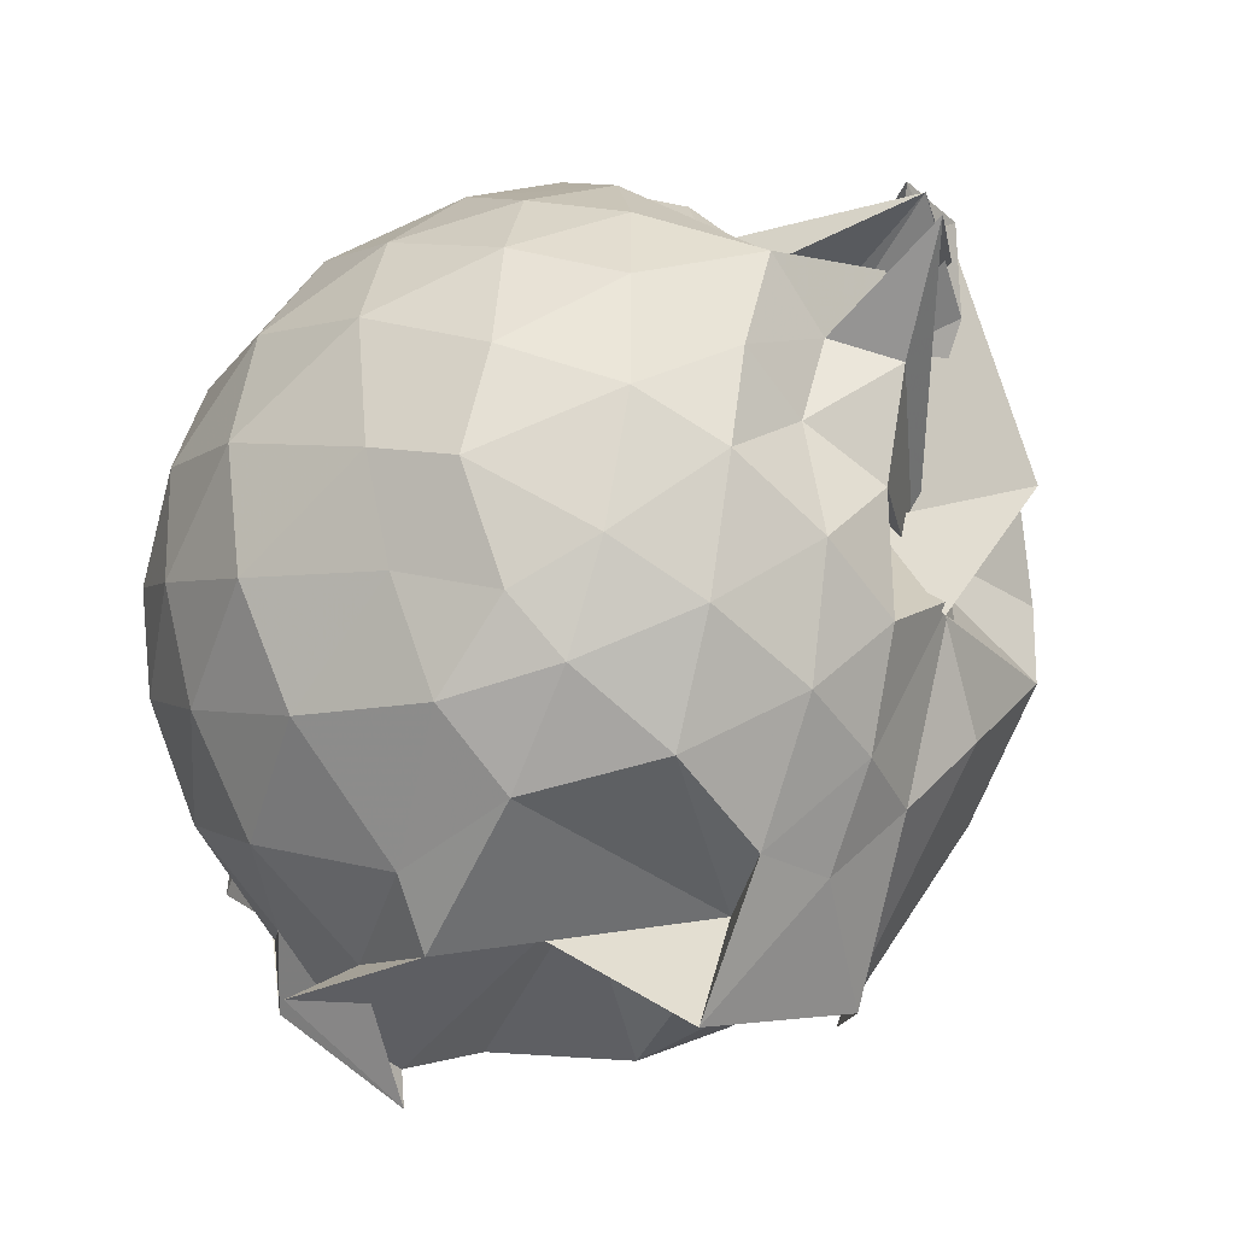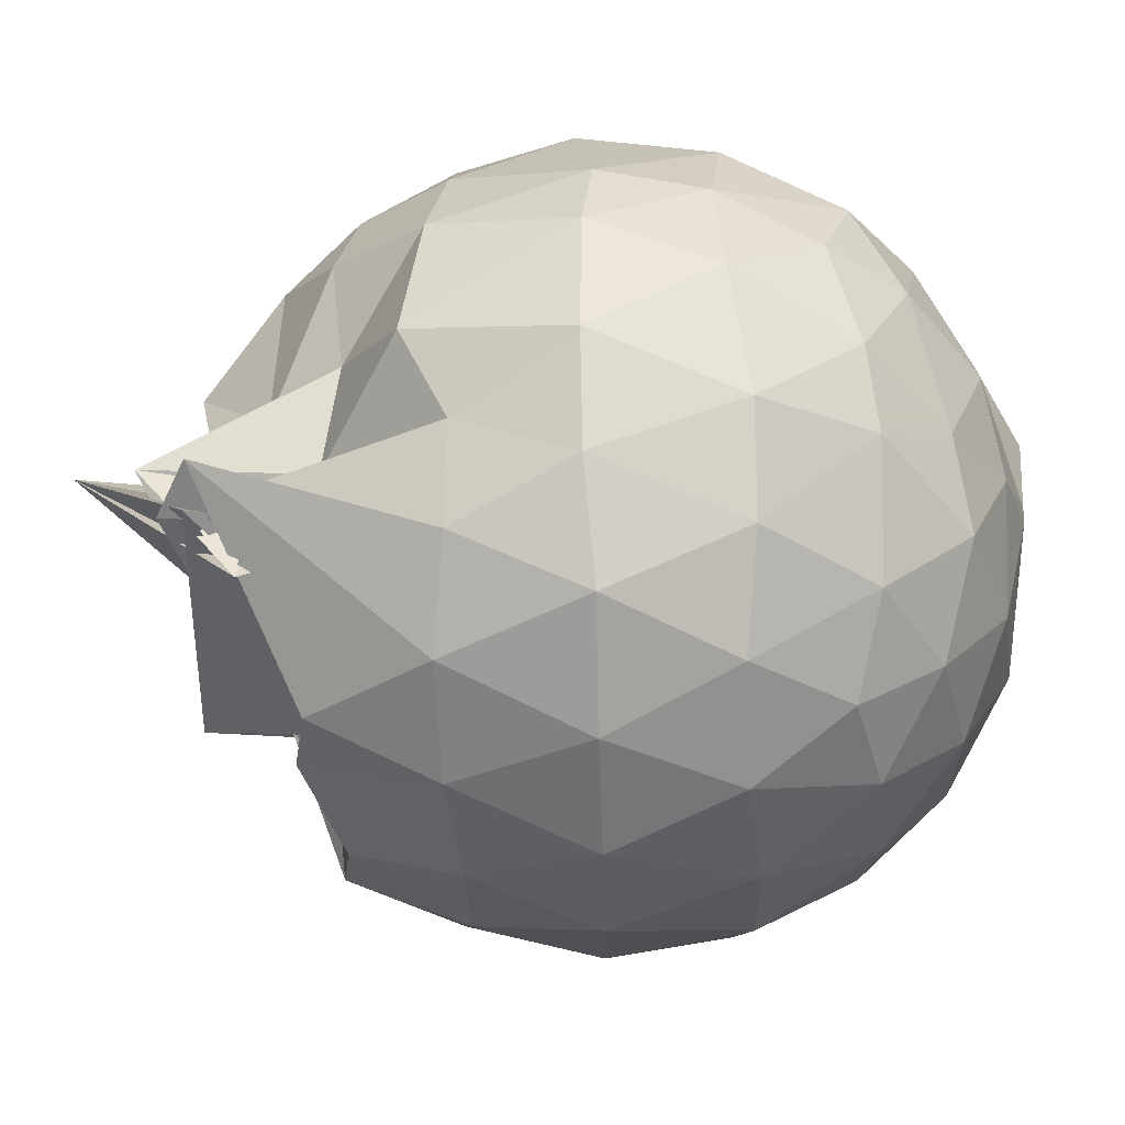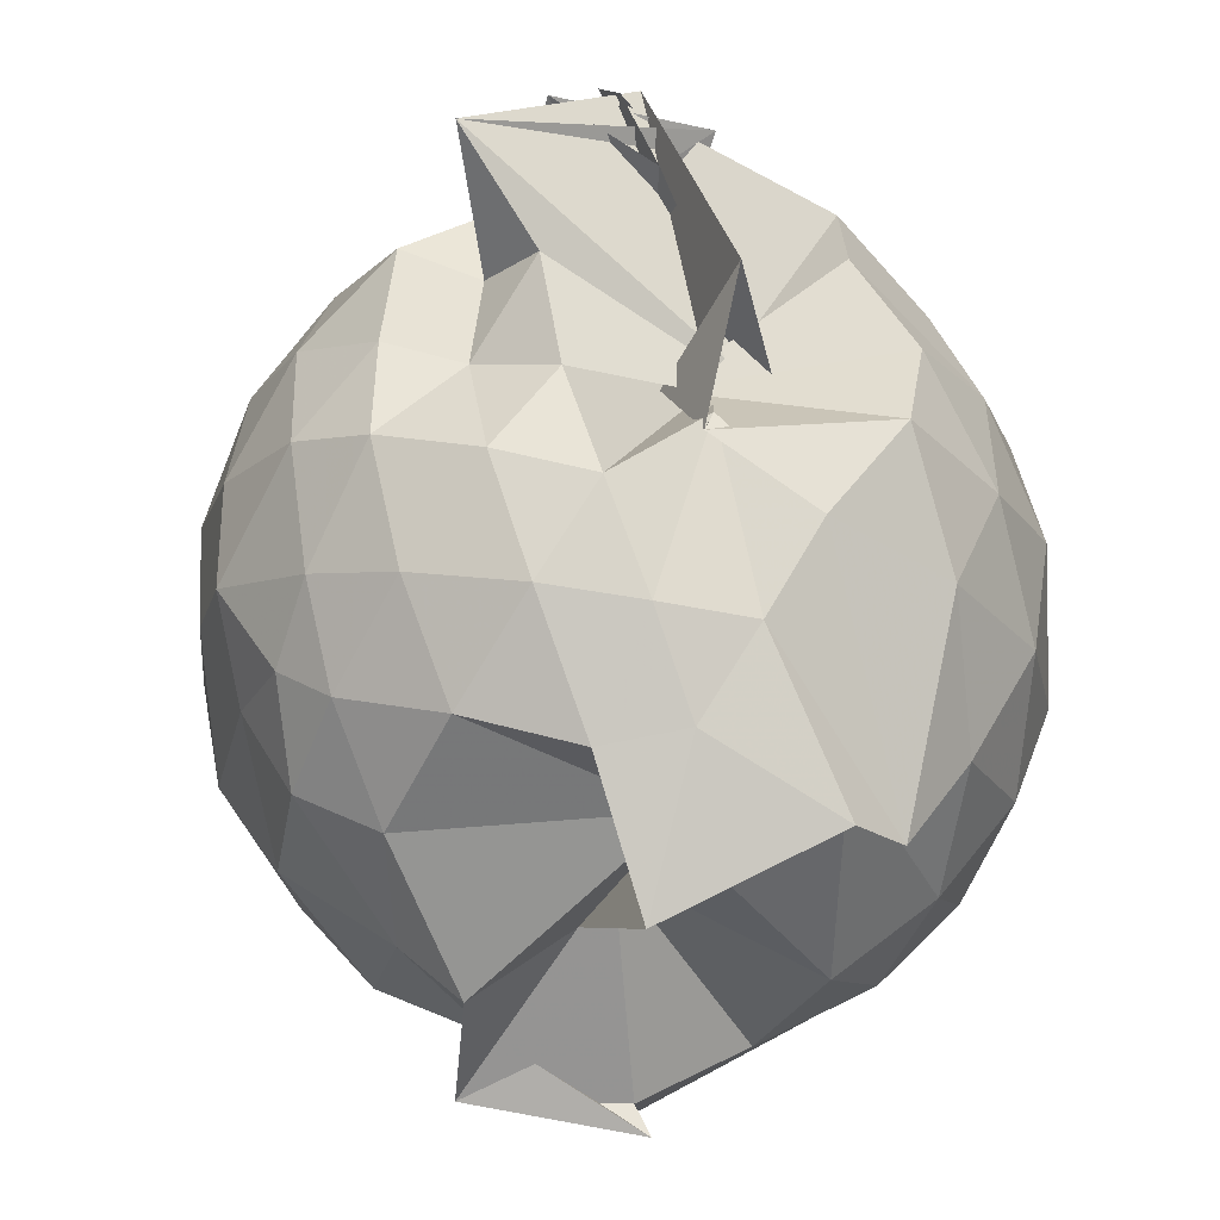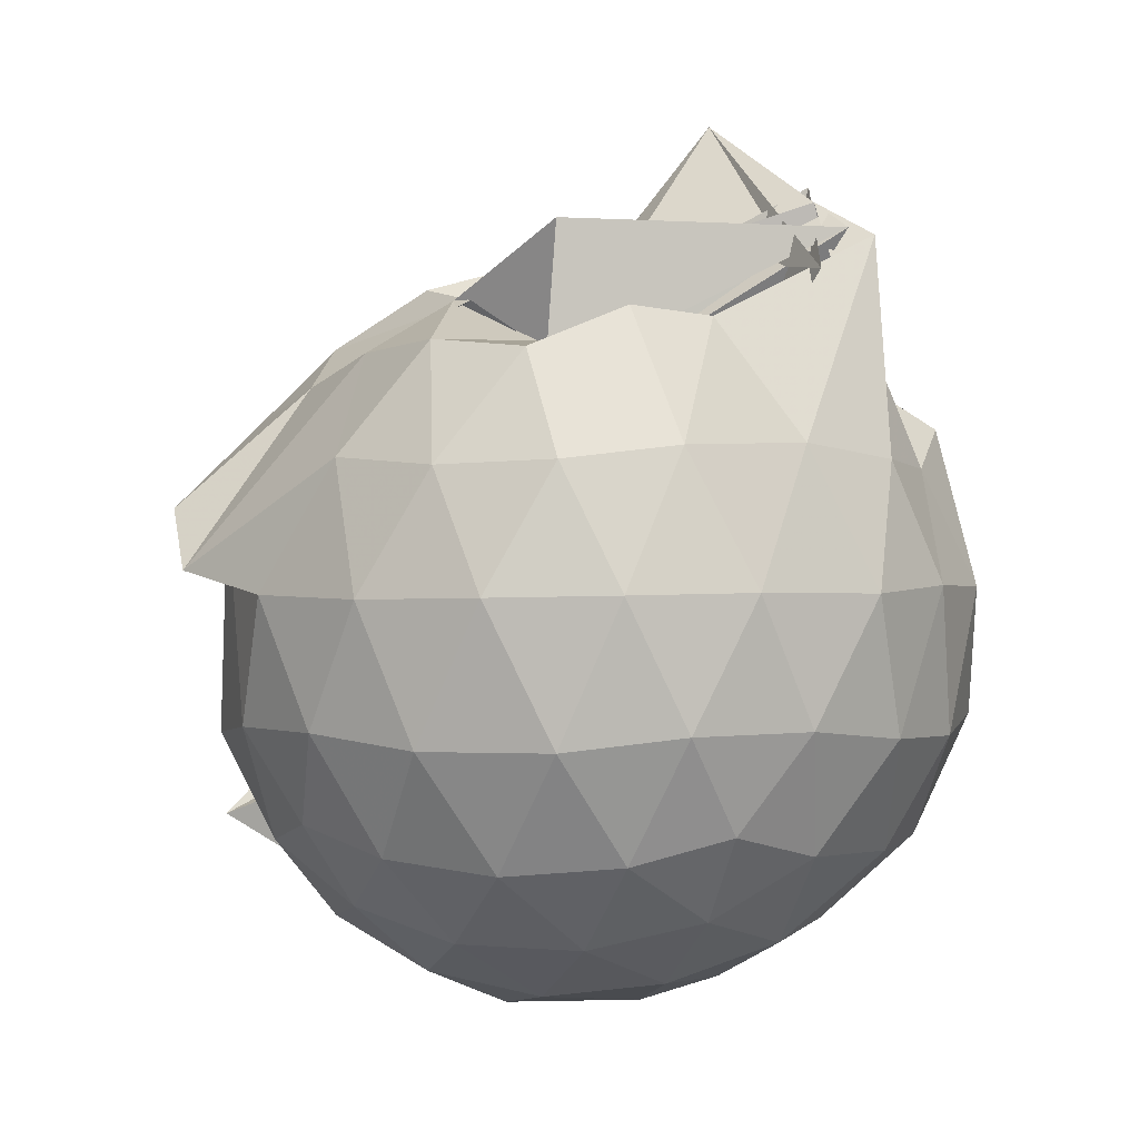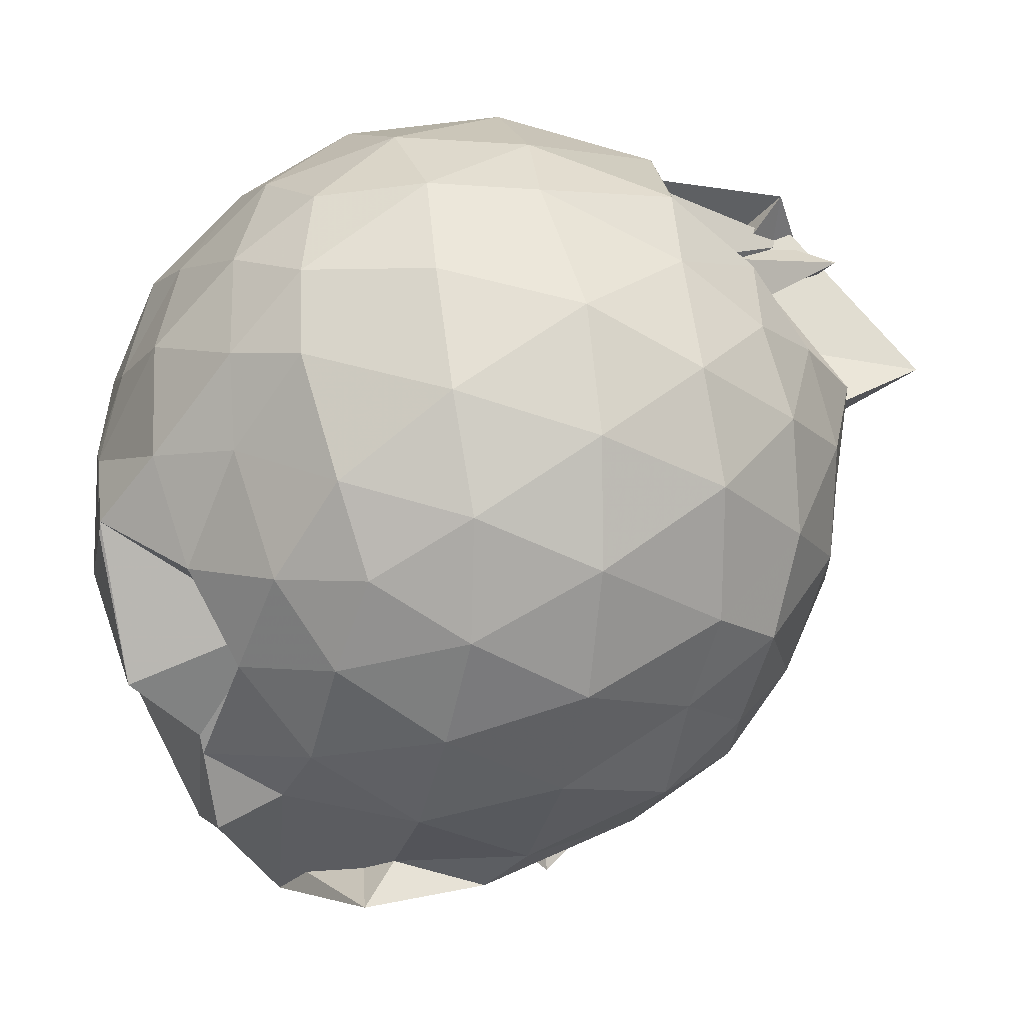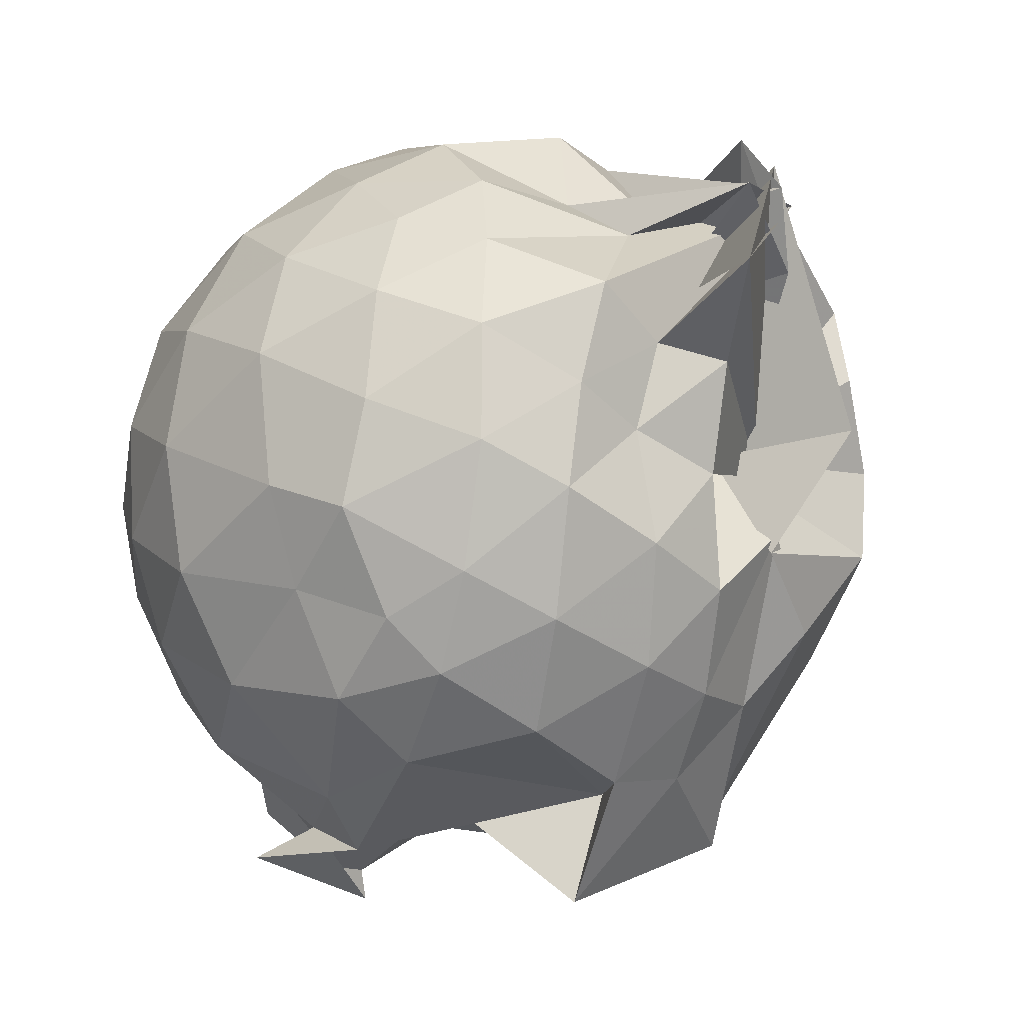
<metadata>
{"format":"obj","ext":"obj","renderer":"f3d","projection":"perspective","resolution":1024,"background":"white","views":[{"elev":-35.8,"azim":-40.1,"up":"+Y"},{"elev":61.3,"azim":87.1,"up":"+Y"},{"elev":-45.1,"azim":11.9,"up":"+Y"},{"elev":1.0,"azim":104.8,"up":"+Z"},{"elev":10.8,"azim":-107.7,"up":"+Y"},{"elev":-15.2,"azim":-33.7,"up":"+Y"}]}
</metadata>
<code>
v 0.05274 -0.06204 1.348
v -0.1776 -0.1839 -0.4765
v 0.7276 -0.133 1.022
v 0.6108 0.05869 1.112
v 0.593 0.2328 1.086
v 0.1526 0.5042 1.292
v 0.2114 0.3785 1.36
v 0.1163 0.3608 1.039
v -0.12 0.3844 0.9894
v -0.3644 0.3866 1.003
v -0.5516 0.2723 0.9491
v -0.6296 0.07446 0.9928
v -0.6595 -0.1799 1.001
v -0.6743 -0.4079 0.9364
v -0.5458 -0.6306 0.9118
v -0.4232 -0.7425 0.9348
v -0.1862 -0.8473 0.9532
v 0.06004 -0.9292 0.9013
v 0.2476 -0.9011 0.8851
v 0.3892 -0.7288 0.9567
v 0.5238 -0.553 1.025
v 0.6937 -0.3499 1.042
v 0.8263 -0.03848 0.7866
v 0.7345 0.2031 0.8161
v 0.5766 0.4273 0.8229
v 0.3721 0.5735 0.7919
v 0.1493 0.607 0.7757
v -0.05598 0.6124 0.8675
v -0.3469 0.5467 0.8087
v -0.5475 0.4219 0.7571
v -0.7192 0.2099 0.7418
v -0.7921 -0.03811 0.7671
v -0.7643 -0.336 0.7732
v -0.6728 -0.5492 0.7367
v -0.5558 -0.7781 0.7285
v -0.3727 -0.8991 0.7181
v 0.184 -0.9154 0.6825
v 0.1112 -1.169 0.669
v 0.4997 -1.011 0.6884
v 0.5758 -0.9585 0.5523
v 0.7324 -0.548 0.7952
v 0.8298 -0.3038 0.7759
v 0.8578 0.108 0.5115
v 0.7256 0.3602 0.5155
v 0.5222 0.5736 0.5104
v 0.2737 0.6714 0.523
v 0.01998 0.7149 0.5146
v -0.2664 0.6647 0.4962
v -0.4453 0.5768 0.4643
v -0.6933 0.3531 0.486
v -0.8256 0.09278 0.4752
v -0.8642 -0.1875 0.4649
v -0.8107 -0.4716 0.4532
v -0.6702 -0.7114 0.4447
v -0.4172 -0.9448 0.4462
v -0.2978 -1.047 0.379
v -0.08119 -0.889 0.3655
v 0.2346 -0.9655 0.5303
v 0.4979 -0.8848 0.7027
v 0.7072 -0.7313 0.5035
v 0.8537 -0.4643 0.4993
v 0.9036 -0.1788 0.506
v 0.7868 0.2297 0.2244
v 0.6209 0.452 0.2279
v 0.4033 0.5971 0.1995
v 0.1687 0.6735 0.1914
v -0.1329 0.6795 0.2217
v -0.3733 0.5916 0.2284
v -0.5848 0.4274 0.1874
v -0.7465 0.1916 0.175
v -0.8264 -0.06566 0.1963
v -0.8115 -0.3358 0.1939
v -0.7123 -0.5719 0.1666
v -0.5481 -0.7971 0.1521
v -0.2928 -0.9676 0.163
v -0.393 -1.037 0.06643
v 0.007944 -0.8398 0.4612
v 0.3764 -0.9504 0.1832
v 0.5998 -0.8095 0.2132
v 0.7689 -0.5946 0.2159
v 0.8577 -0.3344 0.1896
v 0.8632 -0.0319 0.1926
v 0.6491 0.2942 0.008325
v 0.4636 0.4271 -0.04861
v 0.1816 0.5334 -0.06364
v -0.002106 0.5707 -0.04589
v -0.2461 0.5582 0.007295
v -0.4313 0.4166 -0.06844
v -0.5353 0.2513 -0.0956
v -0.6945 0.003465 -0.05855
v -0.7434 -0.2032 -0.007521
v -0.67 -0.4091 -0.06257
v -0.5289 -0.6339 -0.08491
v -0.3078 -0.7807 -0.1002
v -0.02228 -1.098 -0.04744
v -0.05102 -1.032 -0.01993
v 0.1821 -0.8971 -0.06121
v 0.4422 -0.7955 -0.04887
v 0.6239 -0.6628 0.006148
v 0.7078 -0.4539 -0.05122
v 0.749 -0.1886 -0.07602
v 0.7224 0.08201 -0.05161
v 0.2255 -0.1834 1.064
v 0.274 -0.1899 1.001
v 0.3991 -0.09446 0.9387
v 0.276 0.2056 1.298
v 0.07707 0.3432 1.41
v -0.0638 0.272 1.148
v -0.4257 0.1972 1.118
v -0.4741 -0.02296 1.172
v -0.4689 -0.2797 1.164
v -0.4493 -0.5457 1.068
v -0.2496 -0.6362 1.122
v -0.002048 -0.7103 1.117
v 0.204 -0.7371 1.053
v 0.3427 -0.3685 1.151
v 0.3238 -0.4147 1.152
v 0.4306 -0.1483 1.319
v 0.2415 0.4595 1.3
v 0.1722 0.1944 0.9131
v 0.375 0.4224 1.2
v -0.242 0.07814 1.303
v -0.278 -0.1446 1.263
v -0.2905 -0.3734 1.232
v -0.0643 -0.4658 1.237
v 0.143 -0.5339 1.192
v 0.3056 -0.01833 0.9125
v 0.4429 -0.1716 0.9638
v -0.05944 0.08591 1.573
v -0.07512 -0.01951 1.266
v -0.108 -0.2144 1.229
v 0.0784 -0.2923 1.257
v 0.531 0.21 -0.186
v 0.2993 0.3192 -0.2576
v 0.09324 0.3737 -0.2303
v -0.2143 0.4221 -0.1691
v -0.3937 0.2387 -0.2178
v -0.4434 0.03604 -0.224
v -0.6133 -0.2145 -0.1785
v -0.4788 -0.4317 -0.2303
v -0.2092 -0.6967 -0.2599
v -0.2056 -0.8774 -0.2294
v -0.08879 -0.8804 -0.2493
v 0.2824 -0.7076 -0.238
v 0.5126 -0.5846 -0.182
v 0.5696 -0.3366 -0.2471
v 0.5794 -0.04689 -0.2492
v 0.3627 0.07981 -0.3481
v 0.06993 0.1352 -0.375
v -0.1271 0.2242 -0.3334
v -0.284 0.005578 -0.3709
v -0.3795 -0.23 -0.318
v -0.3401 -0.3817 -0.1271
v -0.215 -0.652 -0.2683
v 0.0892 -0.5704 -0.375
v 0.3437 -0.4693 -0.3457
v 0.3645 -0.1991 -0.3886
v 0.07309 -0.0461 -0.4371
v 0.02903 -0.0527 -0.4411
v -0.1805 -0.1531 -0.4745
v -0.227 -0.5186 -0.429
v 0.1584 -0.3405 -0.4409
f 3 23 4
f 4 23 24
f 4 24 5
f 5 24 25
f 5 25 6
f 6 25 26
f 6 26 7
f 7 26 27
f 7 27 8
f 8 27 28
f 8 28 9
f 9 28 29
f 9 29 10
f 10 29 30
f 10 30 11
f 11 30 31
f 11 31 12
f 12 31 32
f 12 32 13
f 13 32 33
f 13 33 14
f 14 33 34
f 14 34 15
f 15 34 35
f 15 35 16
f 16 35 36
f 16 36 17
f 17 36 37
f 17 37 18
f 18 37 38
f 18 38 19
f 19 38 39
f 19 39 20
f 20 39 40
f 20 40 21
f 21 40 41
f 21 41 22
f 22 41 42
f 22 42 3
f 3 42 23
f 23 43 24
f 24 43 44
f 24 44 25
f 25 44 45
f 25 45 26
f 26 45 46
f 26 46 27
f 27 46 47
f 27 47 28
f 28 47 48
f 28 48 29
f 29 48 49
f 29 49 30
f 30 49 50
f 30 50 31
f 31 50 51
f 31 51 32
f 32 51 52
f 32 52 33
f 33 52 53
f 33 53 34
f 34 53 54
f 34 54 35
f 35 54 55
f 35 55 36
f 36 55 56
f 36 56 37
f 37 56 57
f 37 57 38
f 38 57 58
f 38 58 39
f 39 58 59
f 39 59 40
f 40 59 60
f 40 60 41
f 41 60 61
f 41 61 42
f 42 61 62
f 42 62 23
f 23 62 43
f 43 63 44
f 44 63 64
f 44 64 45
f 45 64 65
f 45 65 46
f 46 65 66
f 46 66 47
f 47 66 67
f 47 67 48
f 48 67 68
f 48 68 49
f 49 68 69
f 49 69 50
f 50 69 70
f 50 70 51
f 51 70 71
f 51 71 52
f 52 71 72
f 52 72 53
f 53 72 73
f 53 73 54
f 54 73 74
f 54 74 55
f 55 74 75
f 55 75 56
f 56 75 76
f 56 76 57
f 57 76 77
f 57 77 58
f 58 77 78
f 58 78 59
f 59 78 79
f 59 79 60
f 60 79 80
f 60 80 61
f 61 80 81
f 61 81 62
f 62 81 82
f 62 82 43
f 43 82 63
f 63 83 64
f 64 83 84
f 64 84 65
f 65 84 85
f 65 85 66
f 66 85 86
f 66 86 67
f 67 86 87
f 67 87 68
f 68 87 88
f 68 88 69
f 69 88 89
f 69 89 70
f 70 89 90
f 70 90 71
f 71 90 91
f 71 91 72
f 72 91 92
f 72 92 73
f 73 92 93
f 73 93 74
f 74 93 94
f 74 94 75
f 75 94 95
f 75 95 76
f 76 95 96
f 76 96 77
f 77 96 97
f 77 97 78
f 78 97 98
f 78 98 79
f 79 98 99
f 79 99 80
f 80 99 100
f 80 100 81
f 81 100 101
f 81 101 82
f 82 101 102
f 82 102 63
f 63 102 83
f 103 104 118
f 104 119 118
f 104 105 119
f 105 120 119
f 105 106 120
f 106 107 120
f 107 121 120
f 107 108 121
f 108 122 121
f 108 109 122
f 109 110 122
f 110 123 122
f 110 111 123
f 111 124 123
f 111 112 124
f 112 113 124
f 113 125 124
f 113 114 125
f 114 126 125
f 114 115 126
f 115 116 126
f 116 127 126
f 116 117 127
f 117 118 127
f 117 103 118
f 118 119 128
f 119 129 128
f 119 120 129
f 120 121 129
f 121 130 129
f 121 122 130
f 122 123 130
f 123 131 130
f 123 124 131
f 124 125 131
f 125 132 131
f 125 126 132
f 126 127 132
f 127 128 132
f 127 118 128
f 133 148 134
f 134 148 149
f 134 149 135
f 135 149 150
f 135 150 136
f 136 150 137
f 137 150 151
f 137 151 138
f 138 151 152
f 138 152 139
f 139 152 140
f 140 152 153
f 140 153 141
f 141 153 154
f 141 154 142
f 142 154 143
f 143 154 155
f 143 155 144
f 144 155 156
f 144 156 145
f 145 156 146
f 146 156 157
f 146 157 147
f 147 157 148
f 147 148 133
f 148 158 149
f 149 158 159
f 149 159 150
f 150 159 151
f 151 159 160
f 151 160 152
f 152 160 153
f 153 160 161
f 153 161 154
f 154 161 155
f 155 161 162
f 155 162 156
f 156 162 157
f 157 162 158
f 157 158 148
f 3 4 103
f 103 4 104
f 4 5 104
f 104 5 105
f 5 6 105
f 105 6 106
f 6 7 106
f 7 8 106
f 106 8 107
f 8 9 107
f 107 9 108
f 9 10 108
f 108 10 109
f 10 11 109
f 11 12 109
f 109 12 110
f 12 13 110
f 110 13 111
f 13 14 111
f 111 14 112
f 14 15 112
f 15 16 112
f 112 16 113
f 16 17 113
f 113 17 114
f 17 18 114
f 114 18 115
f 18 19 115
f 19 20 115
f 115 20 116
f 20 21 116
f 116 21 117
f 21 22 117
f 117 22 103
f 22 3 103
f 83 133 84
f 84 133 134
f 84 134 85
f 85 134 135
f 85 135 86
f 86 135 136
f 86 136 87
f 87 136 88
f 88 136 137
f 88 137 89
f 89 137 138
f 89 138 90
f 90 138 139
f 90 139 91
f 91 139 92
f 92 139 140
f 92 140 93
f 93 140 141
f 93 141 94
f 94 141 142
f 94 142 95
f 95 142 96
f 96 142 143
f 96 143 97
f 97 143 144
f 97 144 98
f 98 144 145
f 98 145 99
f 99 145 100
f 100 145 146
f 100 146 101
f 101 146 147
f 101 147 102
f 102 147 133
f 102 133 83
f 128 129 1
f 129 130 1
f 130 131 1
f 131 132 1
f 132 128 1
f 159 158 2
f 160 159 2
f 161 160 2
f 162 161 2
f 158 162 2

</code>
